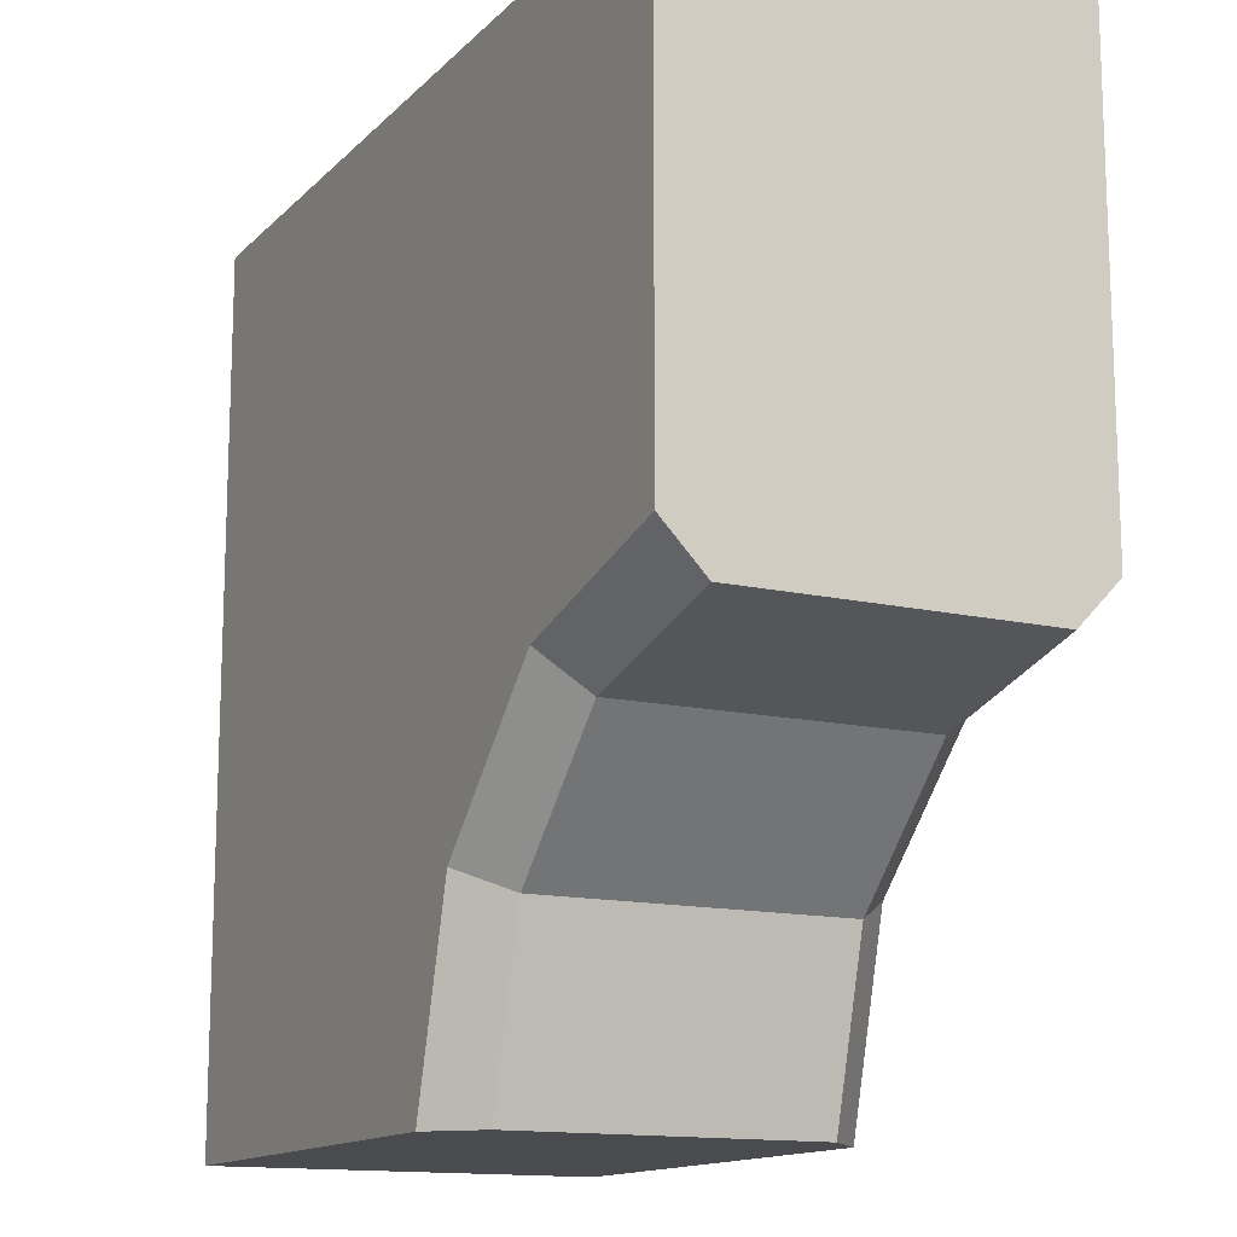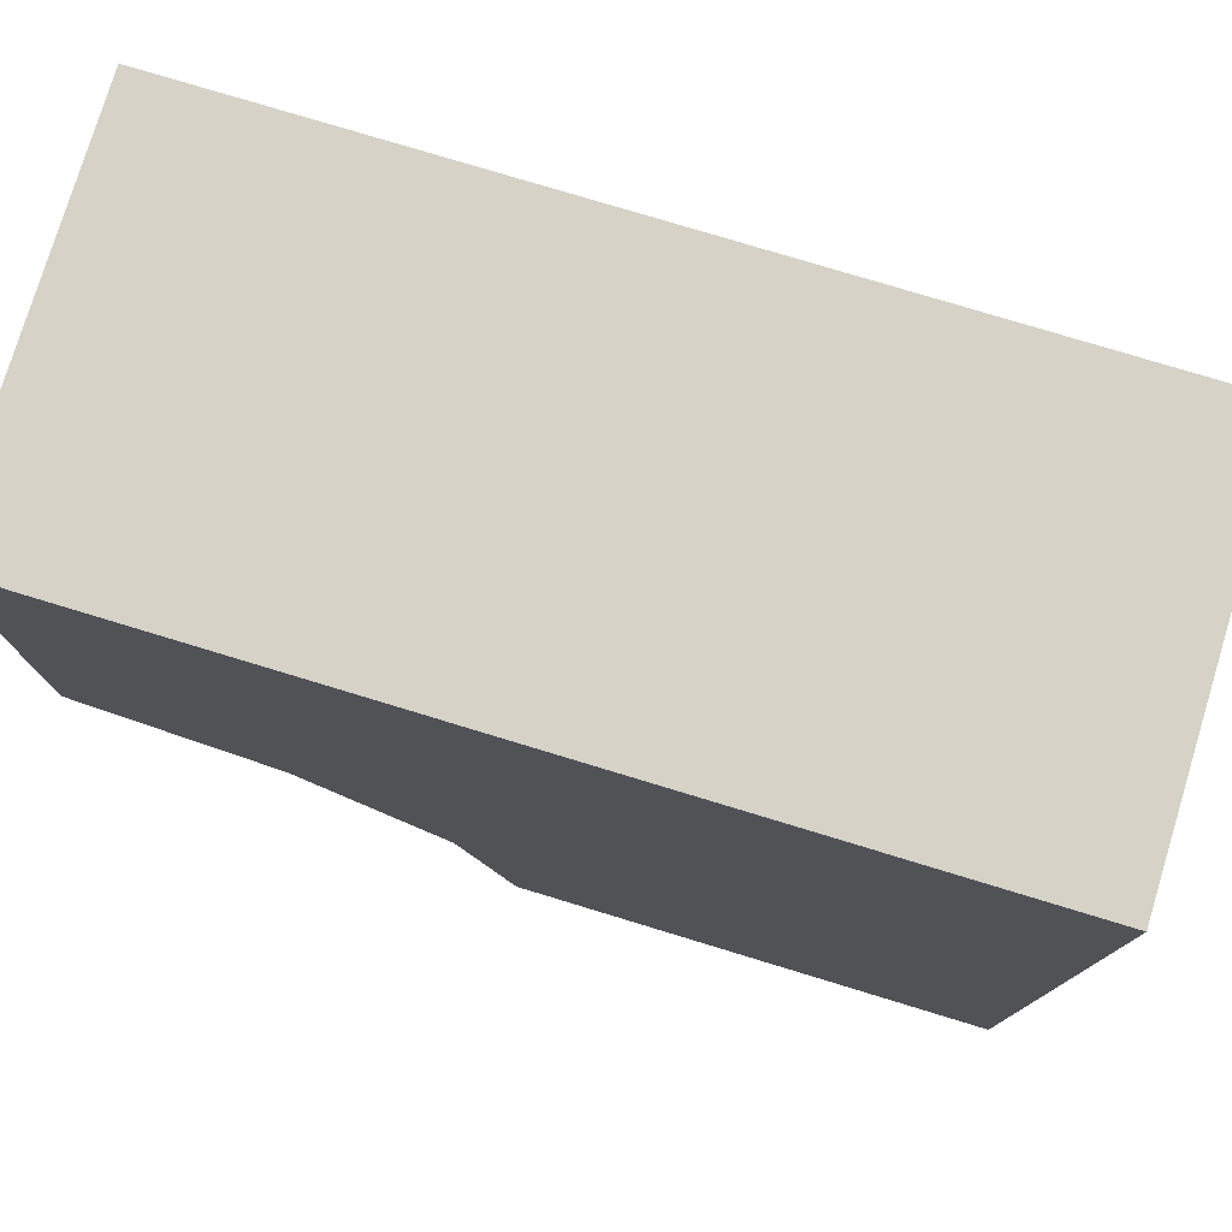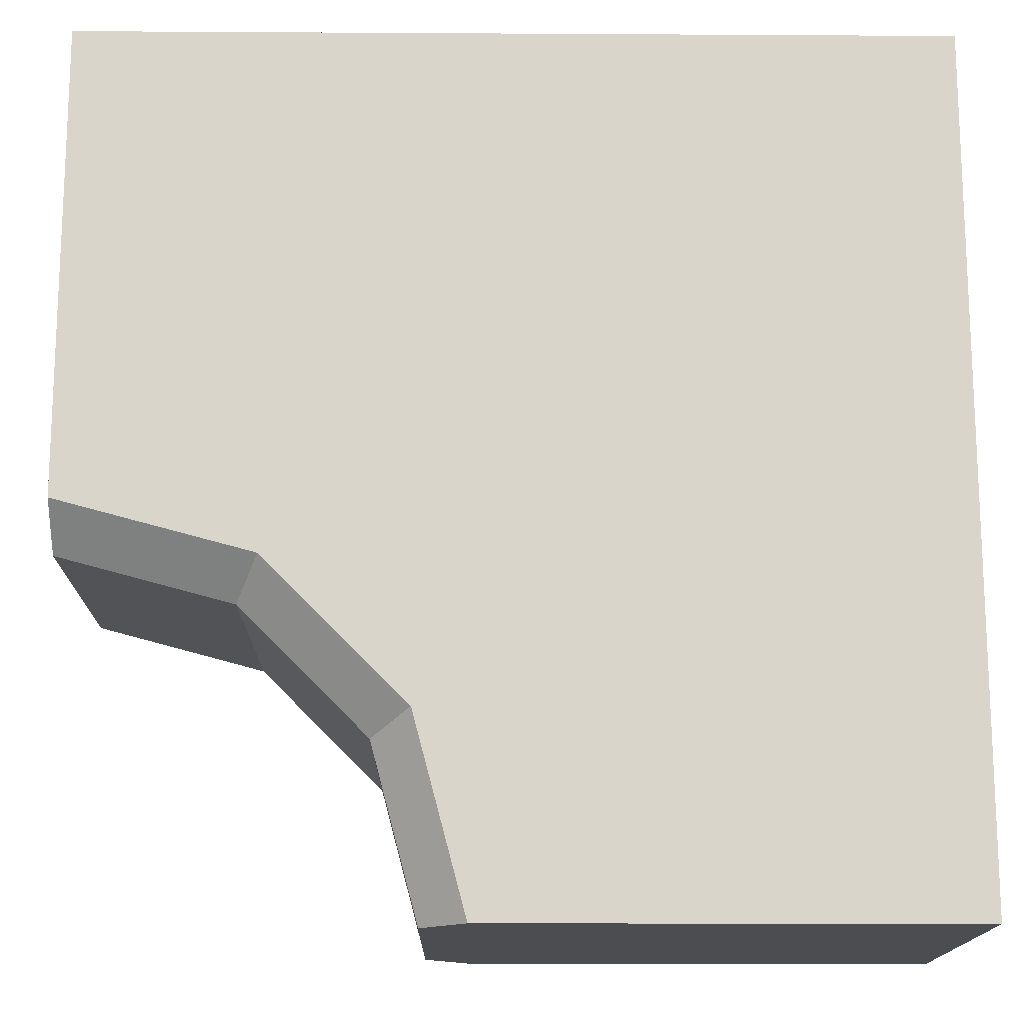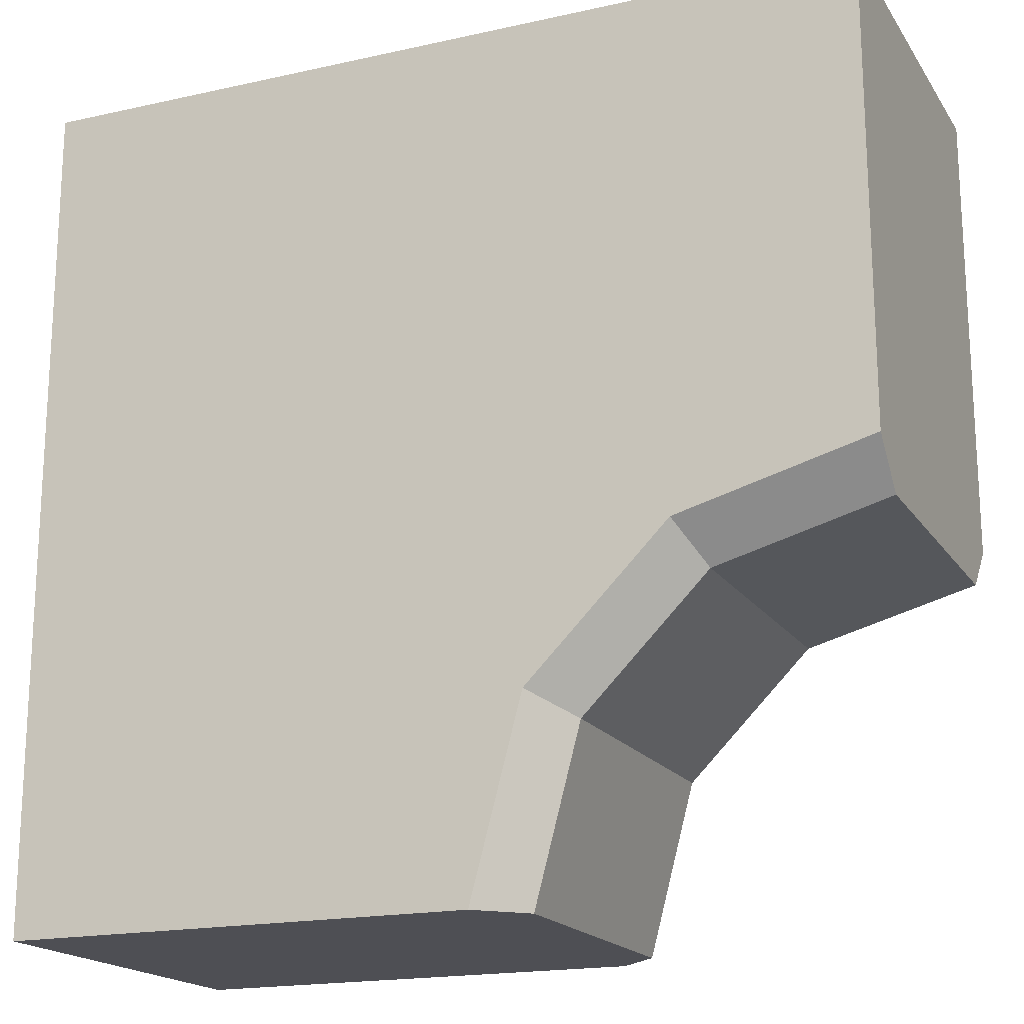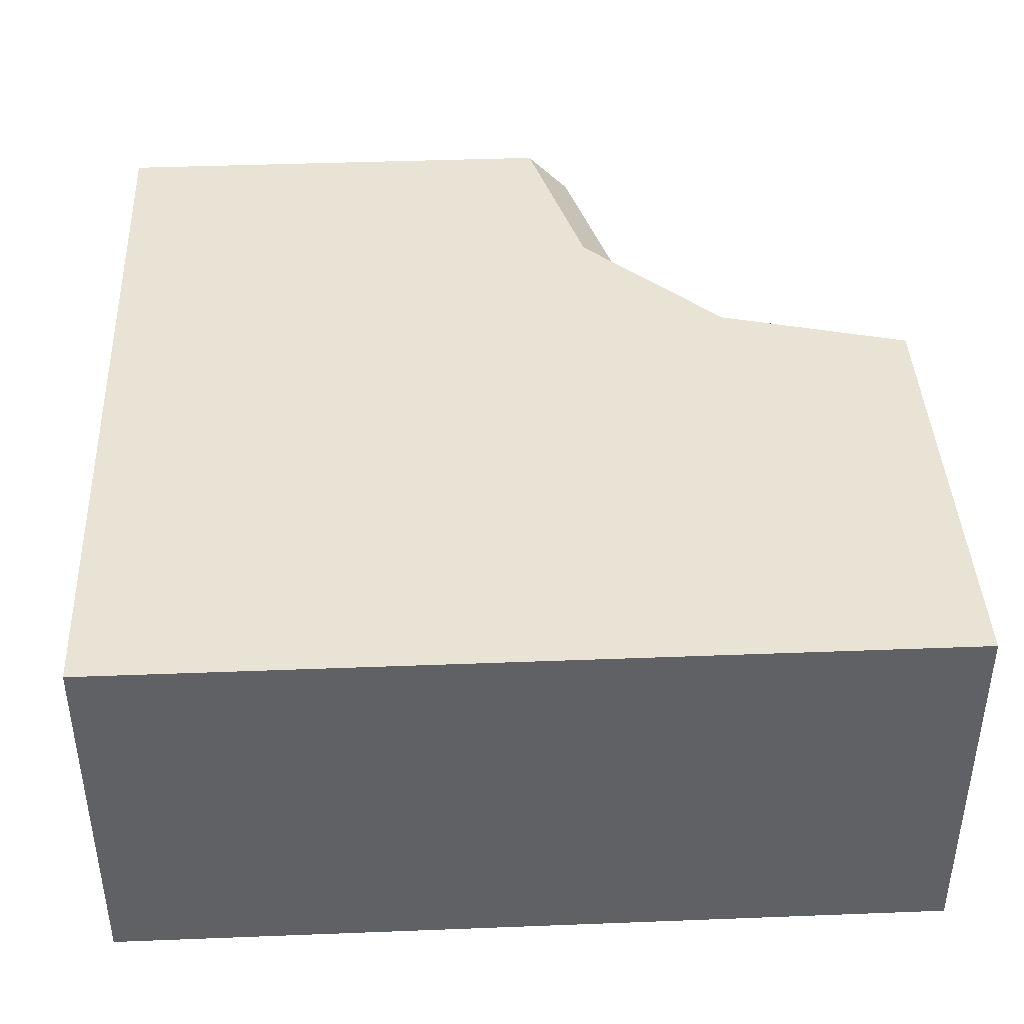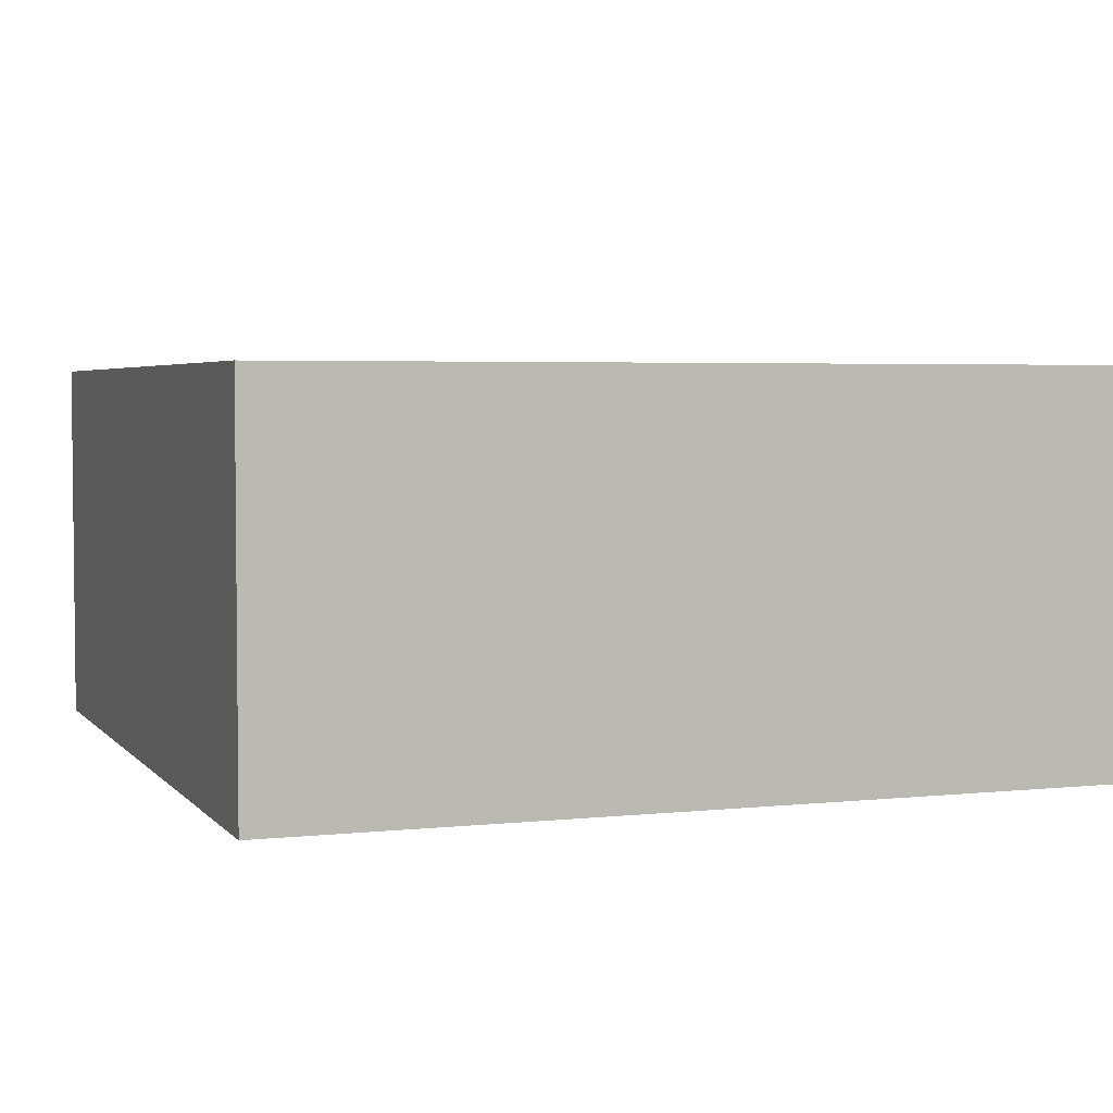
<metadata>
{"format":"obj","ext":"obj","renderer":"f3d","projection":"perspective","resolution":1024,"background":"white","views":[{"elev":-13.9,"azim":62.8,"up":"+Z"},{"elev":77.7,"azim":-163.1,"up":"+Z"},{"elev":-15.6,"azim":179.3,"up":"+Z"},{"elev":-18.3,"azim":23.3,"up":"+Z"},{"elev":41.2,"azim":-2.7,"up":"+Y"},{"elev":3.8,"azim":-20.0,"up":"+Y"}]}
</metadata>
<code>
o object1
g object1
v 0.1088 -0.225 -0.2741
v 0.04824 -0.225 -0.5
v 0.1 -0.175 -0.5
v 0.1536 -0.175 -0.3
v 0.2741 -0.225 -0.1088
v 0.3 -0.175 -0.1536
v 0.5 -0.225 -0.04824
v 0.5 -0.175 -0.1
v 0.5 0.225 0.5
v 0.5 -0.225 0.5
v 0.5 0.175 -0.1
v 0.5 0.225 -0.04824
v 0.3 0.175 -0.1536
v 0.2741 0.225 -0.1088
v 0.1536 0.175 -0.3
v 0.1088 0.225 -0.2741
v 0.1 0.175 -0.5
v 0.04824 0.225 -0.5
v -0.5 0.225 0.5
v -0.5 0.225 -0.5
v -0.5 -0.225 0.5
v -0.5 -0.225 -0.5
f 1 2 3
f 1 3 4
f 5 1 4
f 5 4 6
f 7 5 8
f 5 6 8
f 9 10 7
f 7 8 12
f 8 11 12
f 12 9 7
f 11 13 14
f 11 14 12
f 13 15 14
f 15 16 14
f 13 11 6
f 11 8 6
f 15 13 4
f 13 6 4
f 17 15 3
f 15 4 3
f 15 17 16
f 17 18 16
f 16 18 20
f 14 16 19
f 19 9 14
f 9 12 14
f 16 20 19
f 22 2 1
f 21 1 5
f 5 7 10
f 10 21 5
f 21 22 1
f 2 22 20
f 18 3 2
f 18 17 3
f 2 20 18
f 20 22 21
f 20 21 19
f 10 9 21
f 9 19 21

</code>
